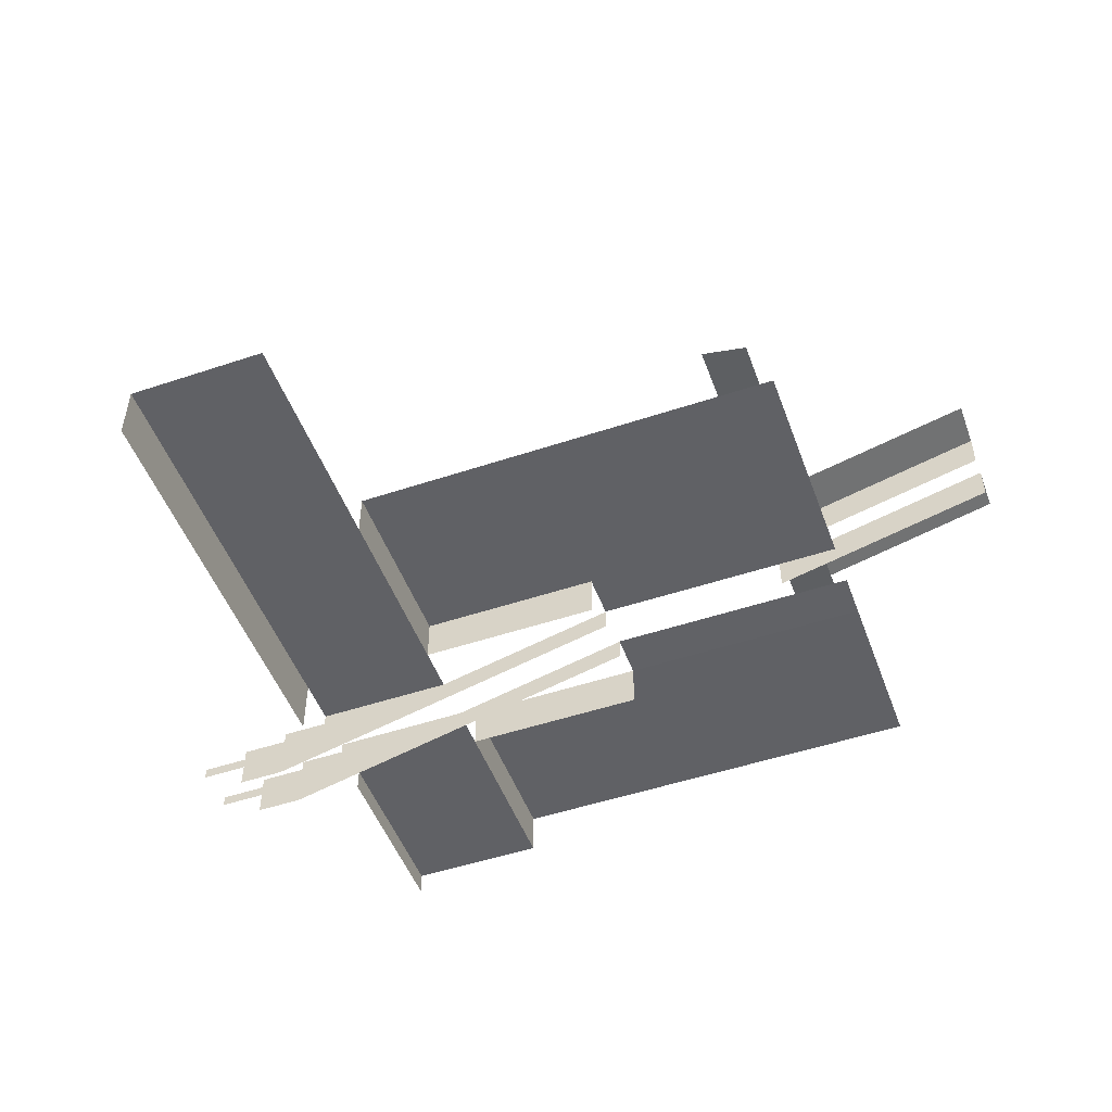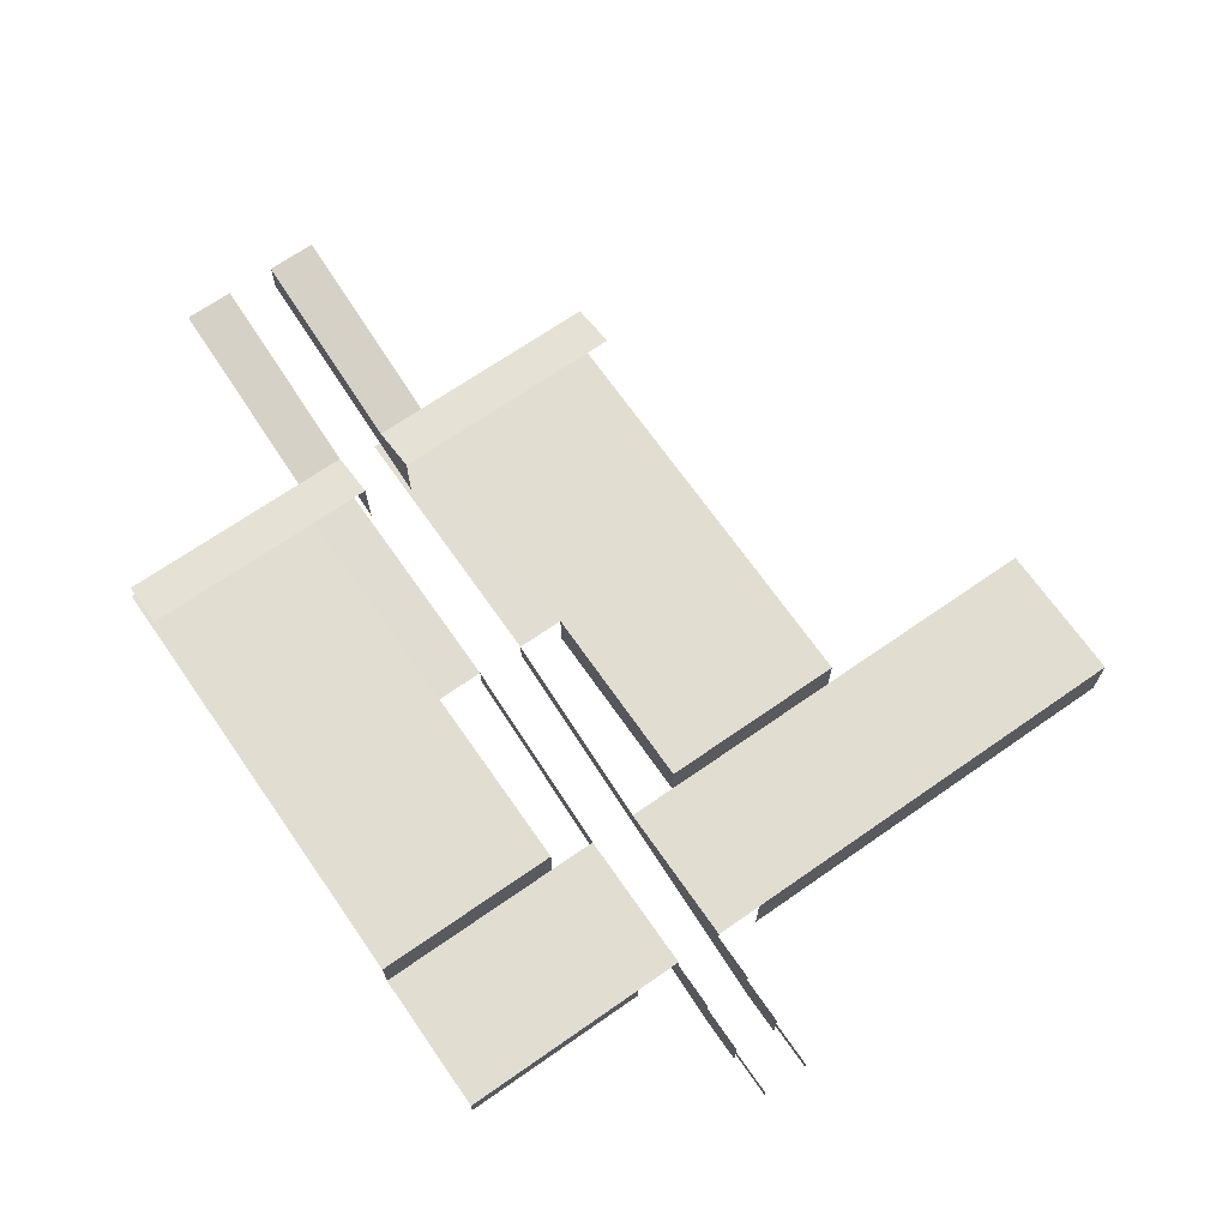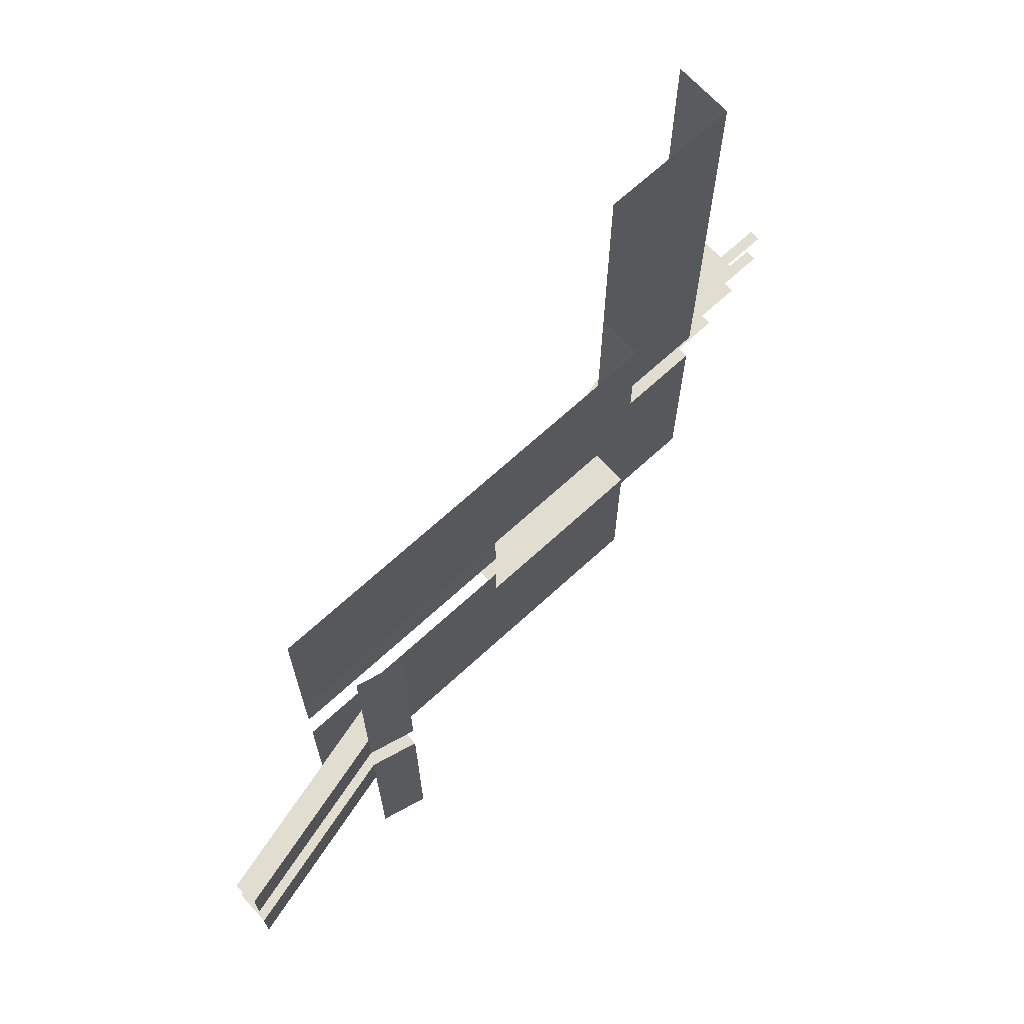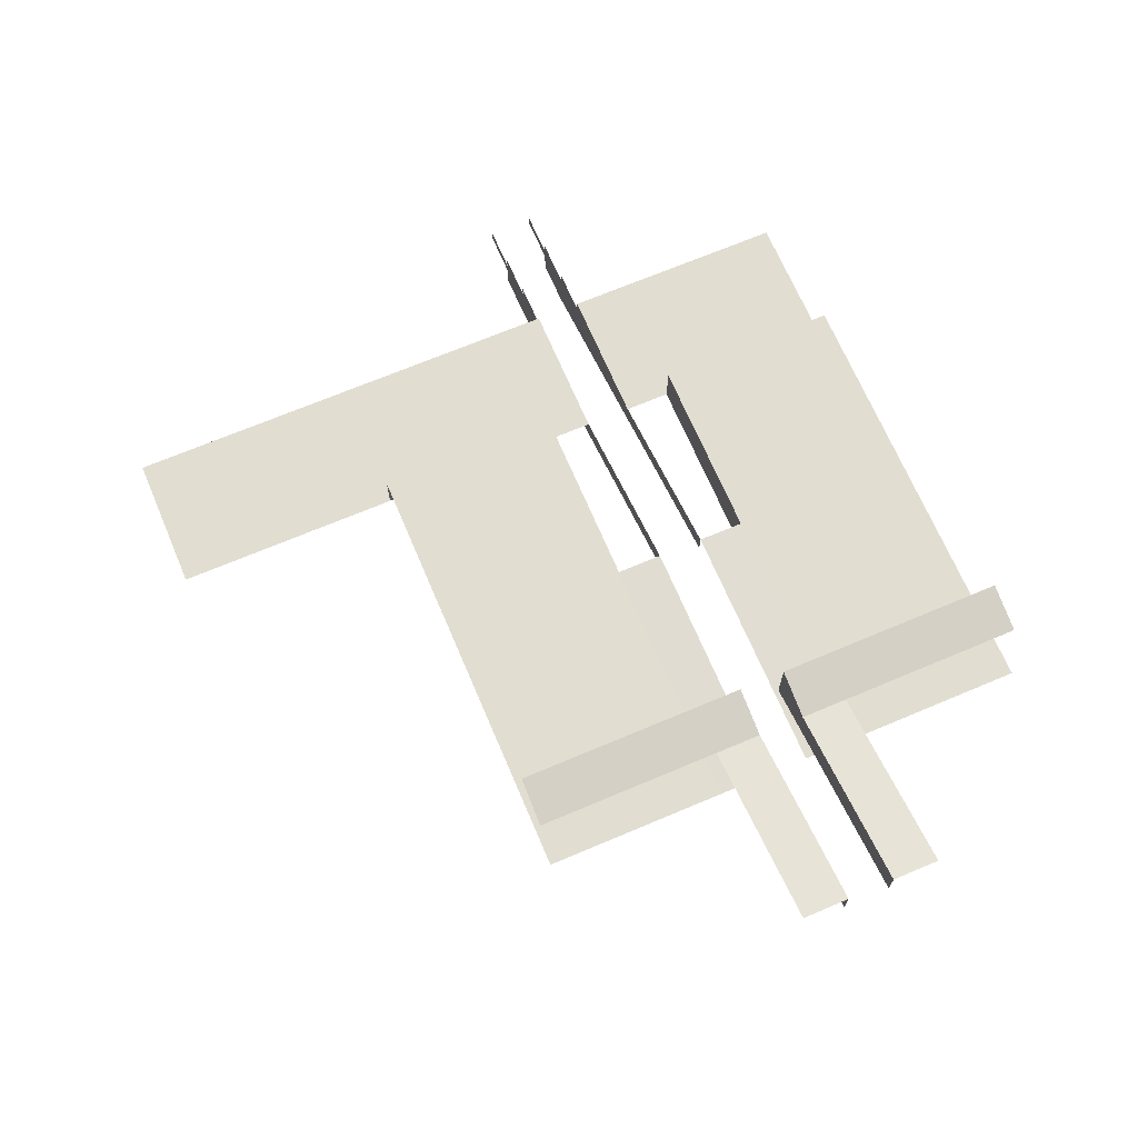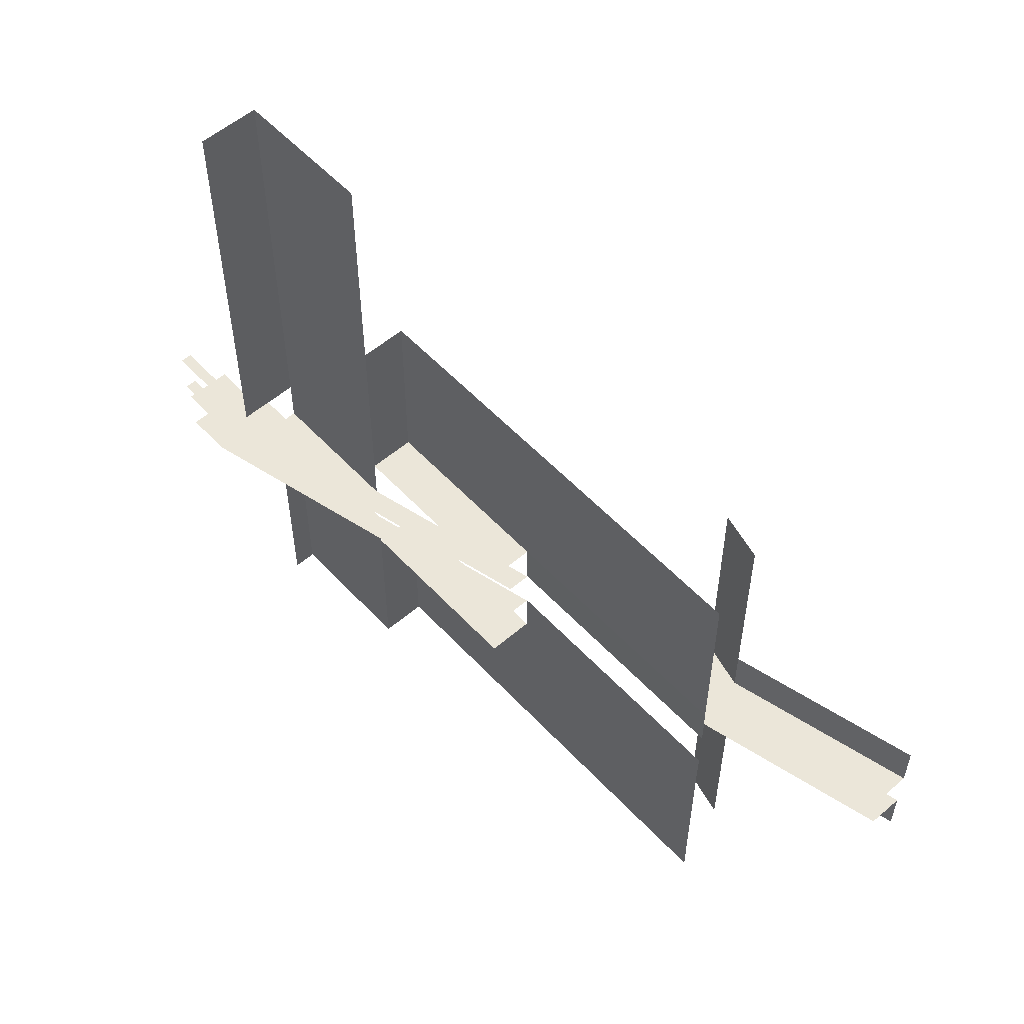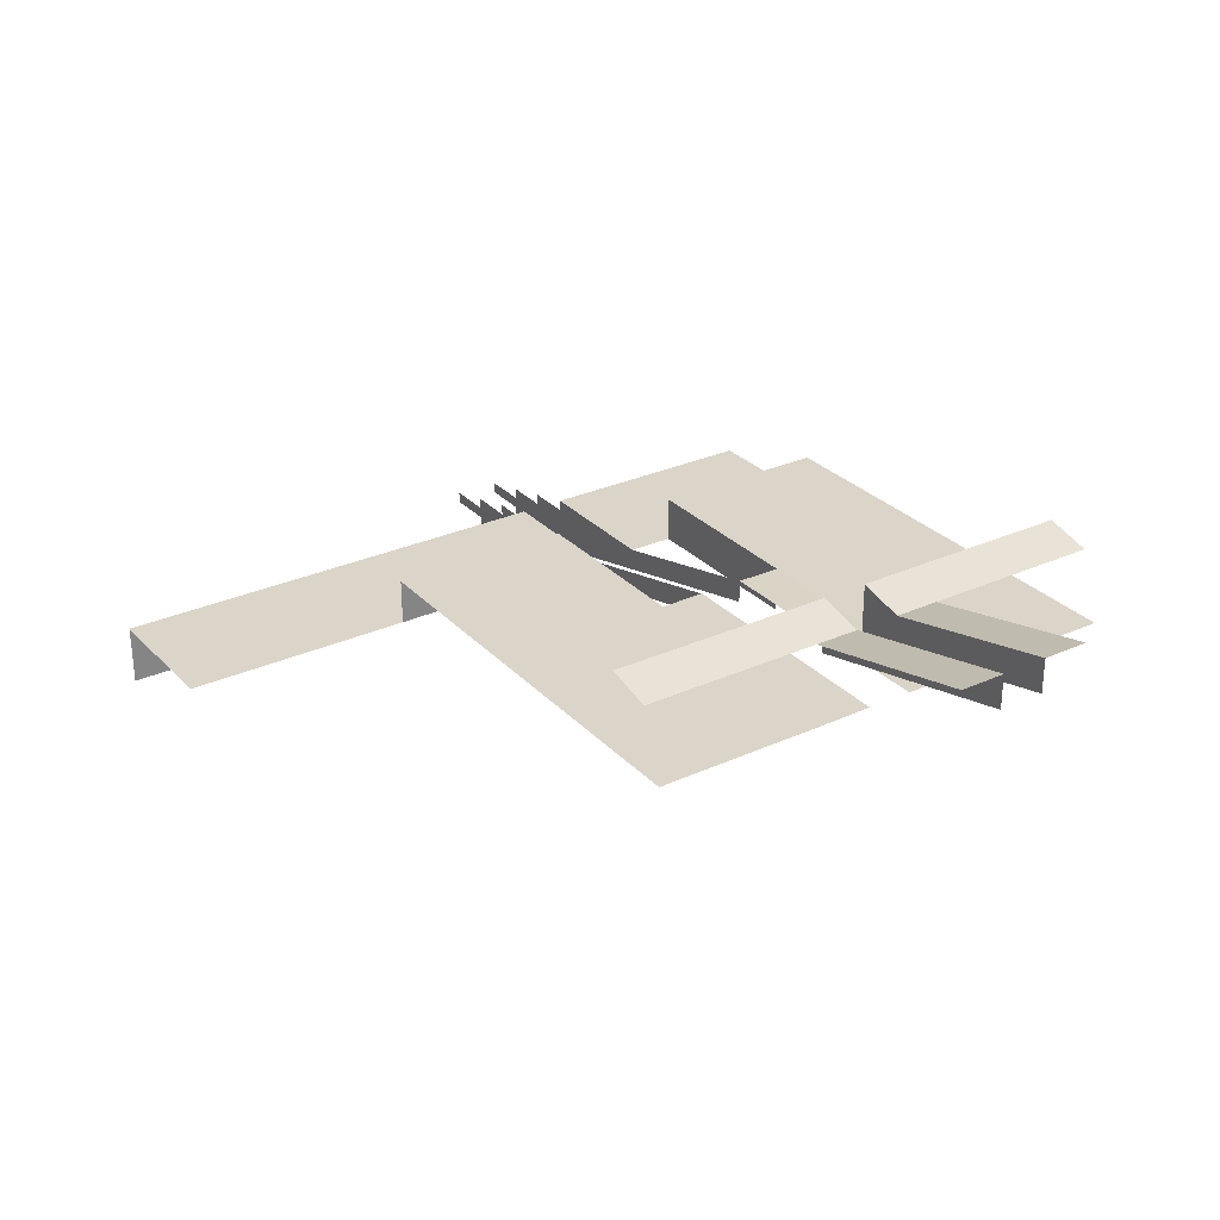
<metadata>
{"format":"obj","ext":"obj","renderer":"f3d","projection":"perspective","resolution":1024,"background":"white","views":[{"elev":-50.2,"azim":-159.9,"up":"+Z"},{"elev":68.8,"azim":55.1,"up":"+Z"},{"elev":68.6,"azim":-42.6,"up":"+Y"},{"elev":68.7,"azim":-113.0,"up":"+Z"},{"elev":55.3,"azim":-132.0,"up":"+Y"},{"elev":29.1,"azim":-124.0,"up":"+Z"}]}
</metadata>
<code>
g 平面.009
v -1.111 0.2 0.1
v -1.111 0.2 0.15
v -1.313 0.2 0.15
v -1.313 0.4 0.15
v -1.111 0.4 0.15
v -1.111 0.4 0.1
v -1.313 2.4 -0.06
v -1.313 0.6 -0.06
v -1.313 0.6 0.1
v -1.313 0.2 -0.05
v -1.111 0.2 -0.1
v -1.111 0.2 0.1
v -1.313 0.2 0.15
v -1.515 0.2 0.2
v -1.313 0.2 0.2
v -1.313 -2.607e-05 0.2
v -1.515 -2.606e-05 0.2
v -0.9091 0.2 0.1
v -1.111 0.2 0.1
v -1.111 0.2 -0.1
v -0.9091 0.2 -0.1
v -1.515 0.2 -6.821e-15
v -1.313 0.2 -0.05
v -1.313 0.2 0.15
v -1.515 0.2 0.2
v -1.313 0.2 0.2
v -1.717 0.2 0.2
v -1.515 0.2 0.2
v -1.515 -2.606e-05 0.2
v -1.717 -2.607e-05 0.2
v -1.717 -2.607e-05 0.2
v -1.919 -2.611e-05 0.2
v -1.919 0.2 0.2
v -1.717 0.2 0.2
v -1.717 0.2 0.05
v -1.515 0.2 -6.821e-15
v -1.515 0.2 0.2
v -1.717 0.2 0.2
v -1.717 0.2 0.2
v -1.919 0.2 0.2
v -1.919 0.2 0.1
v -1.717 0.2 0.05
v -2.121 0.2 0.15
v -1.919 0.2 0.1
v -1.919 0.2 0.2
v -2.121 0.2 0.25
v -2.323 0.2 0.2
v -2.121 0.2 0.15
v -2.121 0.2 0.25
v -2.323 0.2 0.3
v -2.323 0.2 0.3
v -2.525 0.2 0.35
v -2.525 0.2 0.25
v -2.323 0.2 0.2
v -2.727 0.2 0.3
v -2.525 0.2 0.25
v -2.525 0.2 0.35
v -2.727 0.2 0.4
v -3.737 0.2 0.7
v -3.535 0.2 0.75
v -3.535 -2.606e-05 0.75
v -3.737 -2.606e-05 0.7
v -3.737 -2.606e-05 0.7
v -3.939 -2.606e-05 0.75
v -3.939 0.2 0.75
v -3.737 0.2 0.7
v -4.141 0.2 0.8
v -3.939 0.2 0.75
v -3.939 -2.606e-05 0.75
v -4.141 -2.606e-05 0.8
v -4.343 0.2 0.85
v -4.141 0.2 0.8
v -4.141 -2.606e-05 0.8
v -4.343 -2.606e-05 0.85
v -3.737 0.2 0.55
v -3.535 0.2 0.5
v -3.535 0.2 0.75
v -3.737 0.2 0.7
v -3.737 0.2 0.7
v -3.939 0.2 0.75
v -3.939 0.2 0.6
v -3.737 0.2 0.55
v -4.141 0.2 0.65
v -3.939 0.2 0.6
v -3.939 0.2 0.75
v -4.141 0.2 0.8
v -4.343 0.2 0.7
v -4.141 0.2 0.65
v -4.141 0.2 0.8
v -4.343 0.2 0.85
v -4.545 0.2 0.9
v -4.343 0.2 0.85
v -4.343 -2.606e-05 0.85
v -4.545 -2.606e-05 0.9
v -4.545 0.2 0.75
v -4.343 0.2 0.7
v -4.343 0.2 0.85
v -4.545 0.2 0.9
v -0.7071 0.2 0.05
v -0.9091 0.2 0.05
v -0.9091 0.2 3.815e-08
v -0.7071 0.2 3.815e-08
v -1.515 0.4 0.2
v -1.515 0.6 0.2
v -1.313 0.6 0.2
v -1.313 0.4 0.2
v -1.515 0.4 3.815e-08
v -1.515 0.4 0.2
v -1.313 0.4 0.2
v -1.313 0.4 -0.05
v -1.717 0.4 0.2
v -1.717 0.6 0.2
v -1.515 0.6 0.2
v -1.515 0.4 0.2
v -1.717 0.6 0.2
v -1.717 0.4 0.2
v -1.919 0.4 0.2
v -1.919 0.6 0.2
v -1.717 0.4 0.05
v -1.717 0.4 0.2
v -1.515 0.4 0.2
v -1.515 0.4 3.815e-08
v -1.717 0.4 0.2
v -1.717 0.4 0.05
v -1.919 0.4 0.1
v -1.919 0.4 0.2
v -2.121 0.4 0.15
v -2.121 0.4 0.25
v -1.919 0.4 0.2
v -1.919 0.4 0.1
v -2.323 0.4 0.2
v -2.323 0.4 0.3
v -2.121 0.4 0.25
v -2.121 0.4 0.15
v -2.323 0.4 0.3
v -2.323 0.4 0.2
v -2.525 0.4 0.25
v -2.525 0.4 0.35
v -2.727 0.4 0.3
v -2.727 0.4 0.4
v -2.525 0.4 0.35
v -2.525 0.4 0.25
v -3.737 0.4 0.7
v -3.737 0.6 0.7
v -3.535 0.6 0.75
v -3.535 0.4 0.75
v -3.737 0.6 0.7
v -3.737 0.4 0.7
v -3.939 0.4 0.75
v -3.939 0.6 0.75
v -4.141 0.4 0.8
v -4.141 0.6 0.8
v -3.939 0.6 0.75
v -3.939 0.4 0.75
v -4.343 0.4 0.85
v -4.343 0.6 0.85
v -4.141 0.6 0.8
v -4.141 0.4 0.8
v -3.737 0.4 0.55
v -3.737 0.4 0.7
v -3.535 0.4 0.75
v -3.535 0.4 0.5
v -3.737 0.4 0.7
v -3.737 0.4 0.55
v -3.939 0.4 0.6
v -3.939 0.4 0.75
v -4.141 0.4 0.65
v -4.141 0.4 0.8
v -3.939 0.4 0.75
v -3.939 0.4 0.6
v -4.343 0.4 0.7
v -4.343 0.4 0.85
v -4.141 0.4 0.8
v -4.141 0.4 0.65
v -4.545 0.4 0.9
v -4.545 0.6 0.9
v -4.343 0.6 0.85
v -4.343 0.4 0.85
v -4.545 0.4 0.75
v -4.545 0.4 0.9
v -4.343 0.4 0.85
v -4.343 0.4 0.7
v -1.515 -2.606e-05 0.2
v -1.313 -2.607e-05 0.2
v -1.313 -0.8 0.2
v -1.515 -0.8 0.2
v -1.717 -2.607e-05 0.2
v -1.515 -2.606e-05 0.2
v -1.515 -0.8 0.2
v -1.717 -0.8 0.2
v -1.717 -0.8 0.2
v -1.919 -0.8 0.2
v -1.919 -2.611e-05 0.2
v -1.717 -2.607e-05 0.2
v -1.919 0.6 0.2
v -1.919 0.6 0.4
v -1.919 1.4 0.4
v -1.919 1.4 0.2
v -1.919 -0.8 0.2
v -1.919 -0.8 0.4
v -1.919 -2.638e-05 0.4
v -1.919 -2.653e-05 0.2
v -1.919 -0.8 0.4
v -2.727 -2.592e-05 0.4
v -1.919 -2.638e-05 0.4
v -2.727 -0.8 0.4
v -3.838 -2.614e-05 0.4
v -3.838 -0.8 0.4
v -2.727 0.2 0.402
v -3.838 0.2 0.402
v -1.919 -2.653e-05 0.2
v -1.919 -2.638e-05 0.4
v -2.727 -2.592e-05 0.4
v -2.727 -2.607e-05 0.2
v -2.727 0.6 0.2
v -2.727 0.6 0.4
v -1.919 0.6 0.4
v -1.919 0.6 0.2
v -1.919 0.6 0.4
v -2.727 1.4 0.4
v -1.919 1.4 0.4
v -2.727 0.6 0.4
v -3.838 1.4 0.4
v -3.838 0.6 0.4
v -3.838 0.4 0.402
v -2.727 0.4 0.402
v -1.515 0.6 0.2
v -1.515 2.4 0.2
v -1.313 2.4 0.2
v -1.313 0.6 0.2
v -1.717 0.6 0.2
v -1.717 2.4 0.2
v -1.515 2.4 0.2
v -1.515 0.6 0.2
v -1.717 2.4 0.2
v -1.717 0.6 0.2
v -1.919 0.6 0.2
v -1.919 2.4 0.2
v -1.313 -2.606e-05 0.2
v -1.313 -2.607e-05 0.1
v -1.313 -0.8 0.1
v -1.313 -0.8 0.2
v -1.111 0.4 0.1
v -1.111 0.4 -0.1
v -1.313 0.4 -0.05
v -1.313 0.4 0.15
v -0.9091 0.4 0.1
v -0.9091 0.4 -0.1
v -1.111 0.4 -0.1
v -1.111 0.4 0.1
v -0.7071 0.4 0.05
v -0.7071 0.4 3.815e-08
v -0.9091 0.4 3.815e-08
v -0.9091 0.4 0.05
v -1.313 0.6 0.1
v -1.313 0.6 0.2
v -1.313 2.4 -0.06
v -1.313 2.4 0.2
v -3.737 0.6 0.7
v -3.737 1.4 0.7
v -3.535 1.4 0.75
v -3.535 0.6 0.75
v -3.737 -0.8 0.7
v -3.737 -2.606e-05 0.7
v -3.535 -2.606e-05 0.75
v -3.535 -0.8 0.75
g 平面.009_0
f 3 2 1
f 6 5 4
f 9 8 7
f 12 11 10
f 10 13 12
f 16 15 14
f 17 16 14
f 20 19 18
f 21 20 18
f 24 23 22
f 22 25 24
f 25 26 24
f 29 28 27
f 30 29 27
f 33 32 31
f 34 33 31
f 37 36 35
f 38 37 35
f 41 40 39
f 42 41 39
f 45 44 43
f 46 45 43
f 49 48 47
f 50 49 47
f 53 52 51
f 54 53 51
f 57 56 55
f 58 57 55
f 61 60 59
f 62 61 59
f 65 64 63
f 66 65 63
f 69 68 67
f 70 69 67
f 73 72 71
f 74 73 71
f 77 76 75
f 78 77 75
f 81 80 79
f 82 81 79
f 85 84 83
f 86 85 83
f 89 88 87
f 90 89 87
f 93 92 91
f 94 93 91
f 97 96 95
f 98 97 95
f 101 100 99
f 102 101 99
f 105 104 103
f 106 105 103
f 109 108 107
f 110 109 107
f 113 112 111
f 114 113 111
f 117 116 115
f 118 117 115
f 121 120 119
f 122 121 119
f 125 124 123
f 126 125 123
f 129 128 127
f 130 129 127
f 133 132 131
f 134 133 131
f 137 136 135
f 138 137 135
f 141 140 139
f 142 141 139
f 145 144 143
f 146 145 143
f 149 148 147
f 150 149 147
f 153 152 151
f 154 153 151
f 157 156 155
f 158 157 155
f 161 160 159
f 162 161 159
f 165 164 163
f 166 165 163
f 169 168 167
f 170 169 167
f 173 172 171
f 174 173 171
f 177 176 175
f 178 177 175
f 181 180 179
f 182 181 179
f 185 184 183
f 186 185 183
f 189 188 187
f 190 189 187
f 193 192 191
f 194 193 191
f 197 196 195
f 198 197 195
f 201 200 199
f 202 201 199
f 205 204 203
f 204 206 203
f 204 207 206
f 207 208 206
f 204 209 207
f 209 210 207
f 213 212 211
f 214 213 211
f 217 216 215
f 218 217 215
f 221 220 219
f 220 222 219
f 220 223 222
f 223 224 222
f 224 225 222
f 225 226 222
f 229 228 227
f 230 229 227
f 233 232 231
f 234 233 231
f 237 236 235
f 238 237 235
f 241 240 239
f 242 241 239
f 245 244 243
f 243 246 245
f 249 248 247
f 250 249 247
f 253 252 251
f 254 253 251
f 257 256 255
f 257 258 256
f 261 260 259
f 262 261 259
f 265 264 263
f 266 265 263

</code>
